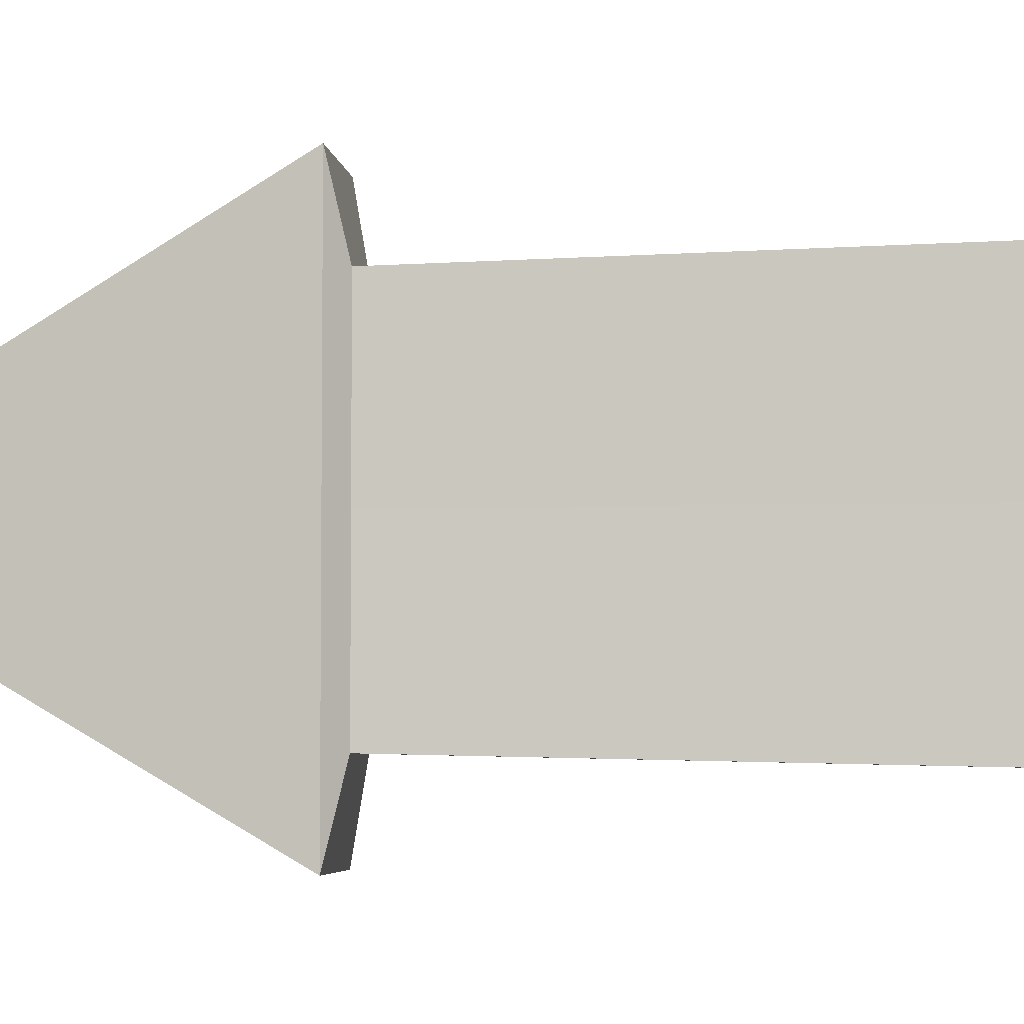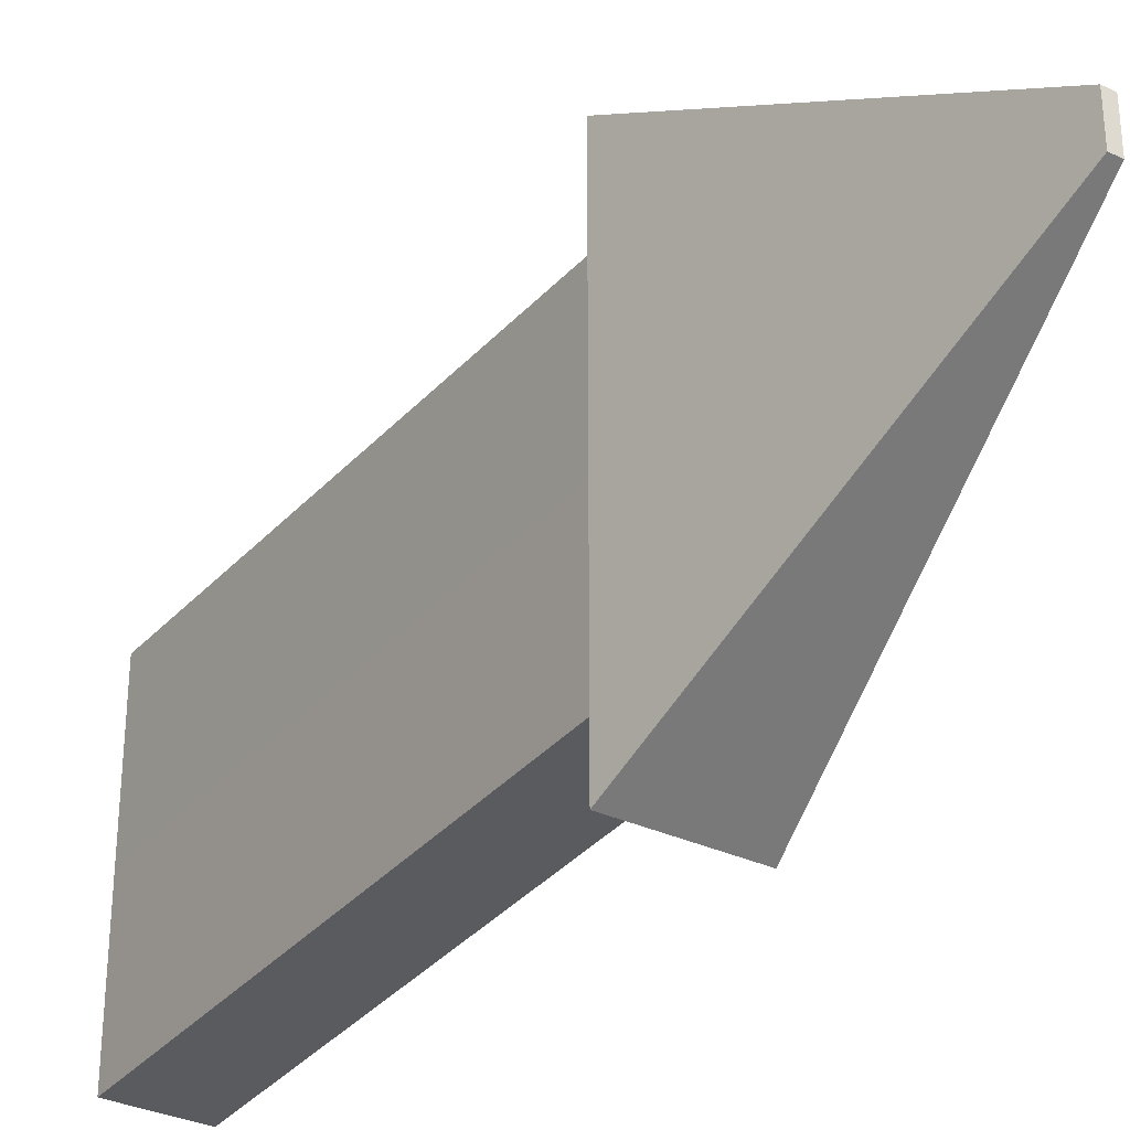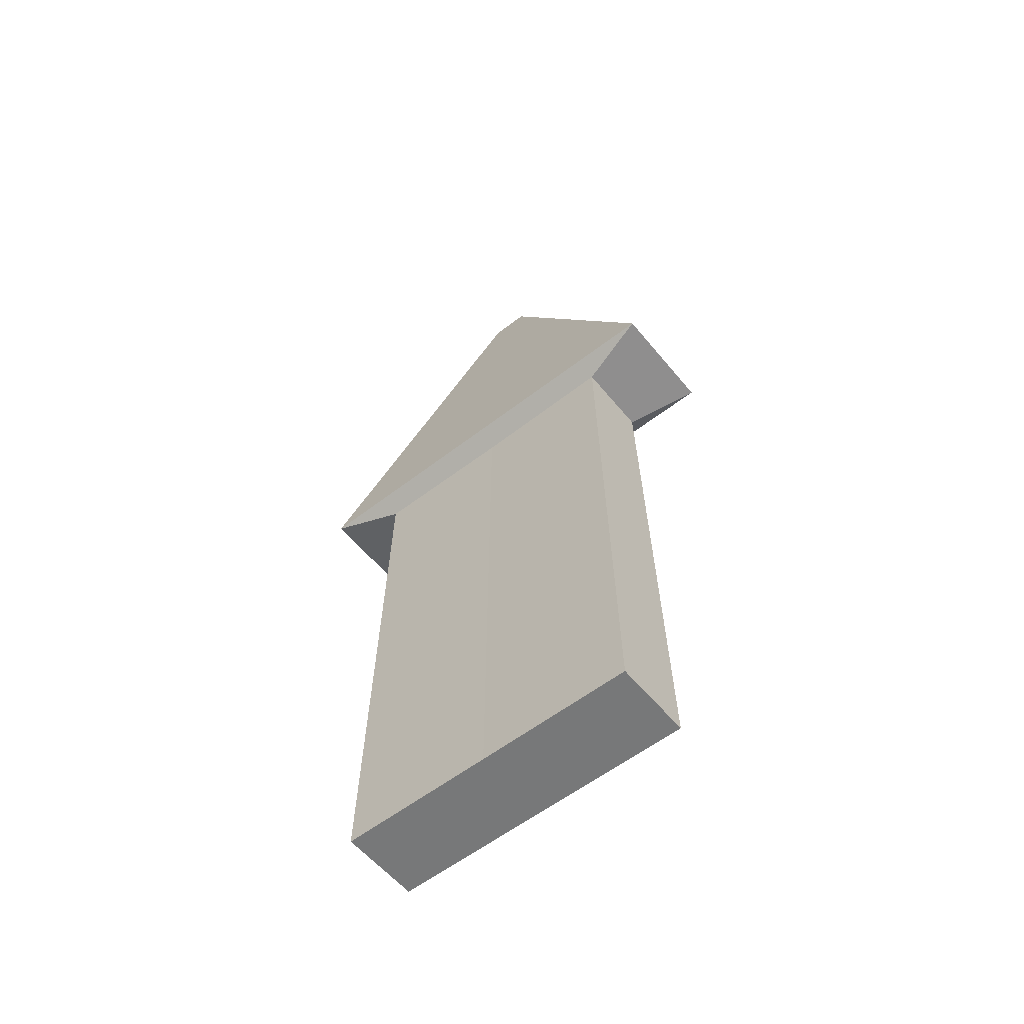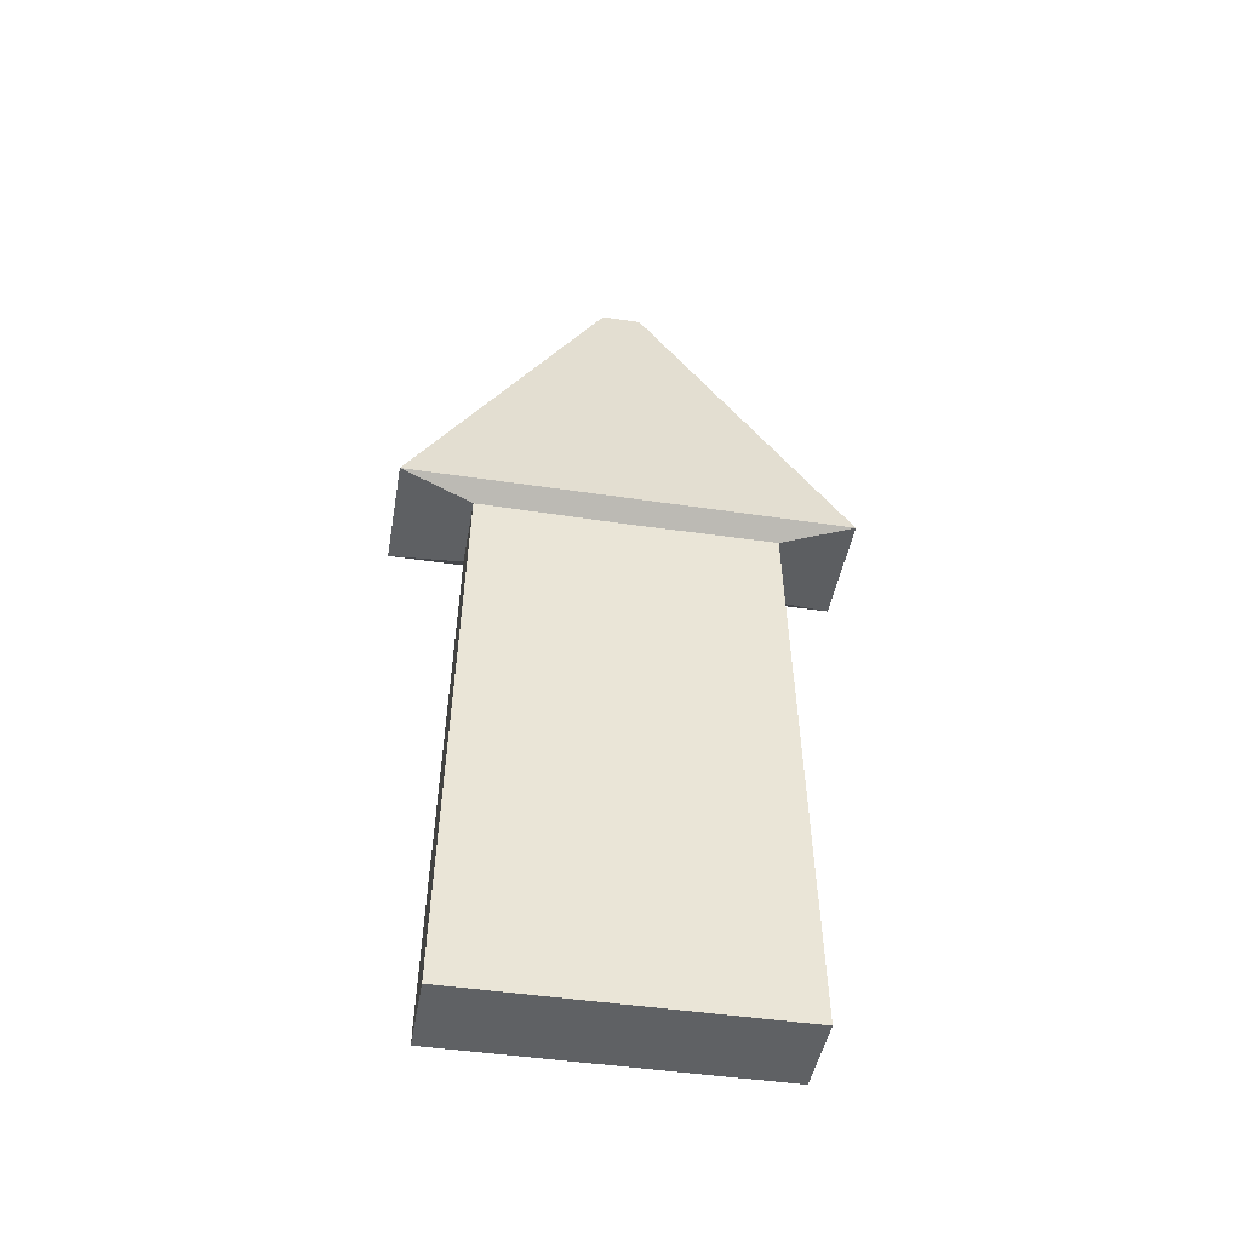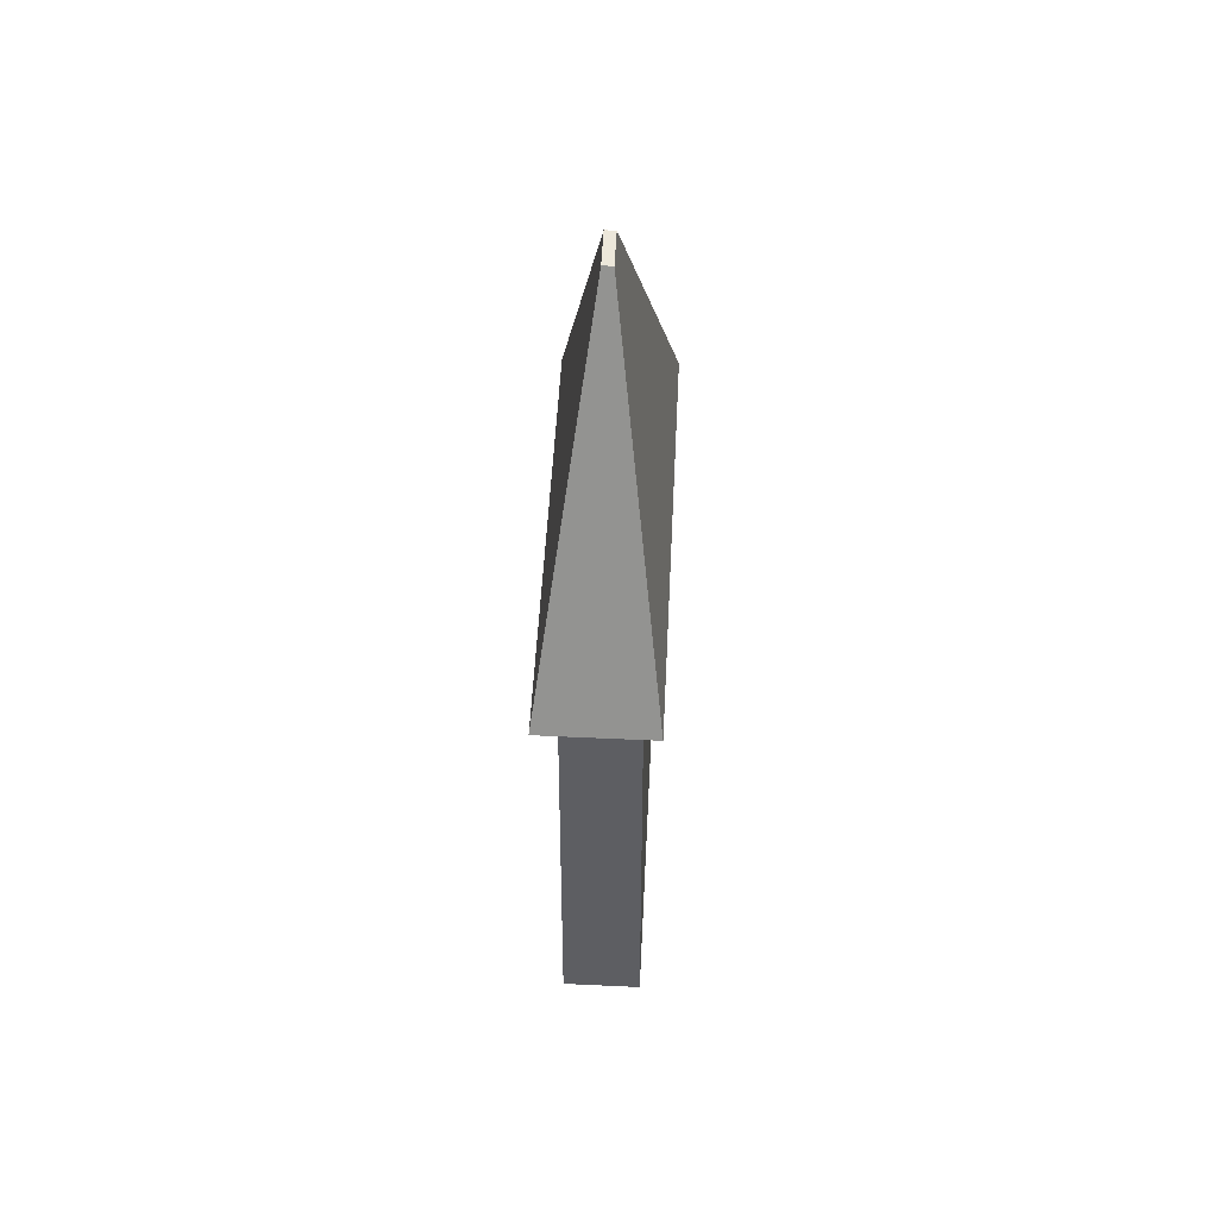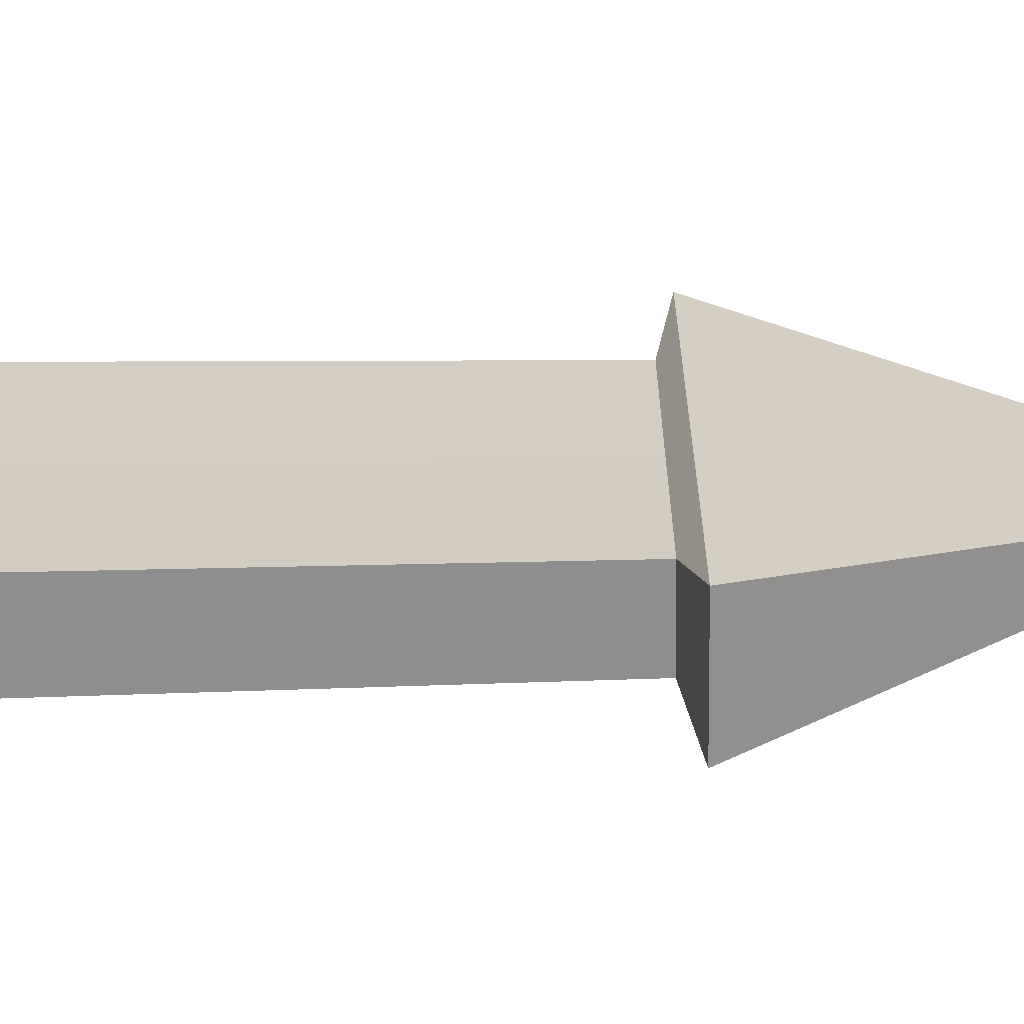
<metadata>
{"format":"obj","ext":"obj","renderer":"f3d","projection":"perspective","resolution":1024,"background":"white","views":[{"elev":-4.5,"azim":96.2,"up":"+Y"},{"elev":-32.3,"azim":-33.4,"up":"+Y"},{"elev":-57.3,"azim":128.9,"up":"+Z"},{"elev":-45.6,"azim":-99.9,"up":"+Z"},{"elev":52.7,"azim":2.9,"up":"+Z"},{"elev":-64.9,"azim":-89.0,"up":"+Y"}]}
</metadata>
<code>
o Arrow_Plane.001
v -0.1205 -0.4657 -1.877
v 0.1205 -0.4657 -1.877
v -0.1205 0.4657 -1.877
v 0.1205 0.4657 -1.877
v -0.1115 0.4311 -0.2545
v -0.1115 -0.4311 -0.2545
v 0.1115 -0.4311 -0.2545
v 0.1115 0.4311 -0.2545
v -0.1664 0.6431 -0.211
v -0.1664 -0.6431 -0.211
v 0.1664 -0.6431 -0.211
v 0.1664 0.6431 -0.211
v -0.0151 0.05836 0.8199
v -0.0151 -0.05836 0.8199
v 0.0151 -0.05836 0.8199
v 0.0151 0.05836 0.8199
v -0.1412 0.5456 -0.03918
v -0.1159 0.4482 0.1326
v -0.09073 0.3507 0.3044
v -0.06552 0.2533 0.4763
v -0.04031 0.1558 0.6481
v 0.04031 0.1558 0.6481
v 0.06552 0.2533 0.4763
v 0.09073 0.3507 0.3044
v 0.1159 0.4482 0.1326
v 0.1412 0.5456 -0.03918
v 0.1412 -0.5456 -0.03919
v 0.1159 -0.4482 0.1326
v 0.09073 -0.3507 0.3044
v 0.06552 -0.2533 0.4763
v 0.04031 -0.1558 0.6481
v -0.04031 -0.1558 0.6481
v -0.06552 -0.2533 0.4763
v -0.09073 -0.3507 0.3044
v -0.1159 -0.4482 0.1326
v -0.1412 -0.5456 -0.03919
v -0.1205 0 -1.877
v 0.1205 0 -1.877
v -0.1083 0 -0.2545
v 0.1083 0 -0.2545
v -0.1664 0 -0.211
v 0.1664 0 -0.211
v -0.0151 -0 0.8199
v 0.0151 -0 0.8199
v -0.1412 0 -0.03919
v -0.1159 0 0.1326
v -0.09073 -0 0.3044
v -0.06552 -0 0.4763
v -0.04031 -0 0.6481
v 0.1412 0 -0.03919
v 0.1159 0 0.1326
v 0.09073 -0 0.3044
v 0.06552 -0 0.4763
v 0.04031 -0 0.6481
f 37 3 4 38
f 40 8 12 42
f 4 3 5 8
f 1 2 7 6
f 38 4 8 40
f 37 1 6 39
f 22 21 13 16
f 39 6 10 41
f 8 5 9 12
f 6 7 11 10
f 43 44 16 13
f 32 31 15 14
f 54 22 16 44
f 49 32 14 43
f 41 10 36 45
f 45 36 35 46
f 46 35 34 47
f 47 34 33 48
f 48 33 32 49
f 42 12 26 50
f 50 26 25 51
f 51 25 24 52
f 52 24 23 53
f 53 23 22 54
f 10 11 27 36
f 36 27 28 35
f 35 28 29 34
f 34 29 30 33
f 33 30 31 32
f 12 9 17 26
f 26 17 18 25
f 25 18 19 24
f 24 19 20 23
f 23 20 21 22
f 30 53 54 31
f 29 52 53 30
f 28 51 52 29
f 27 50 51 28
f 11 42 50 27
f 20 48 49 21
f 19 47 48 20
f 18 46 47 19
f 17 45 46 18
f 9 41 45 17
f 21 49 43 13
f 31 54 44 15
f 14 15 44 43
f 5 39 41 9
f 3 37 39 5
f 2 38 40 7
f 7 40 42 11
f 1 37 38 2

</code>
